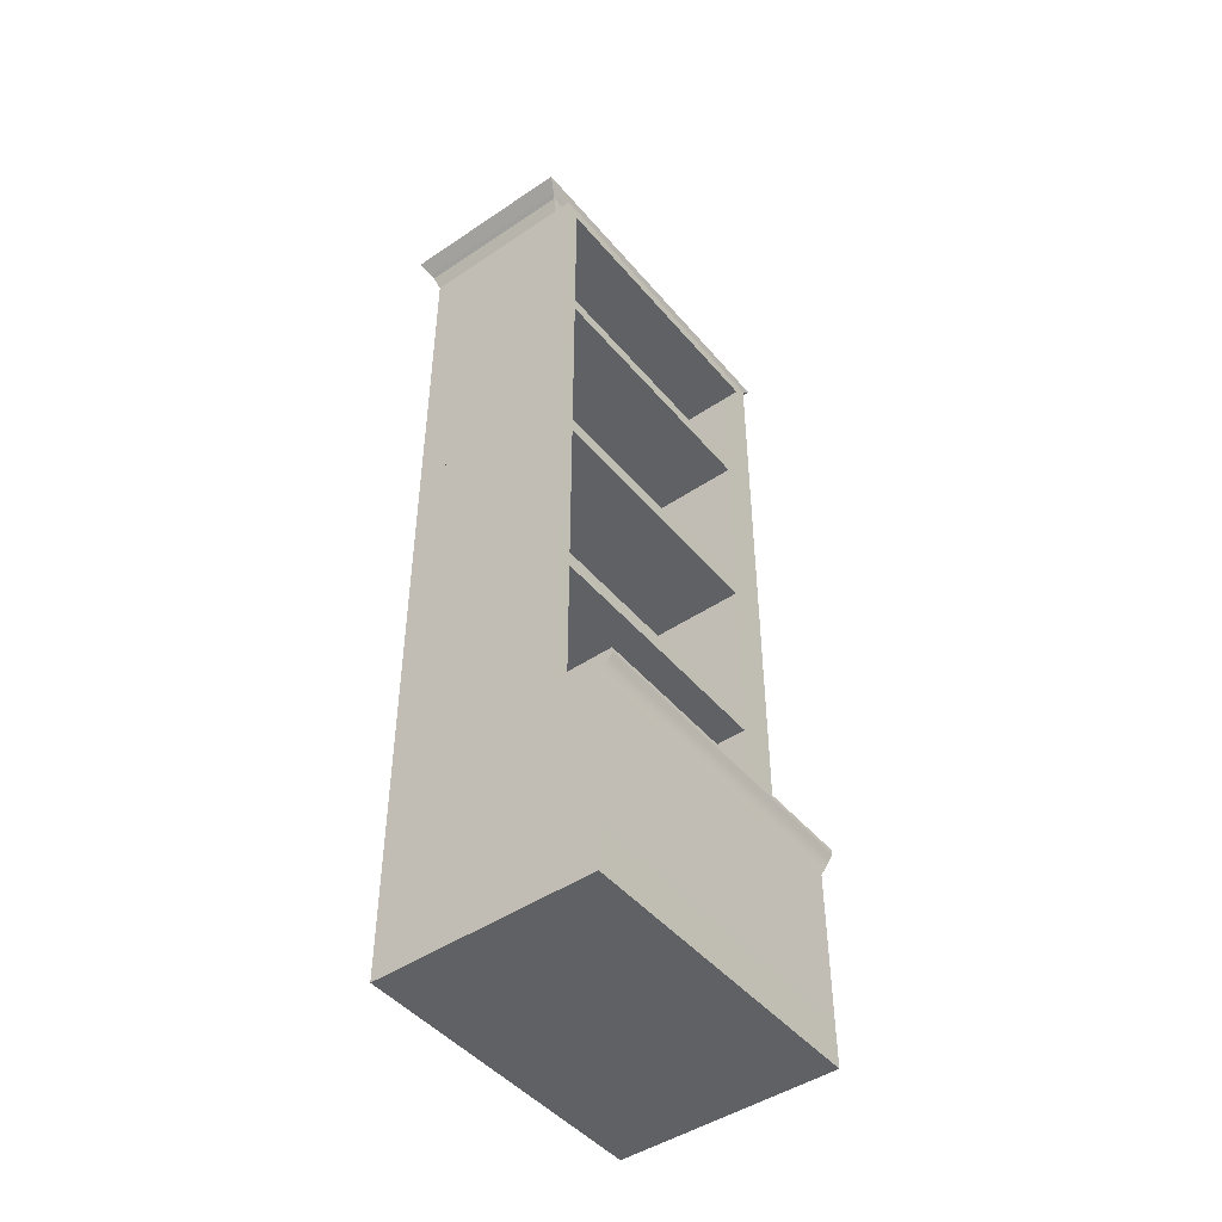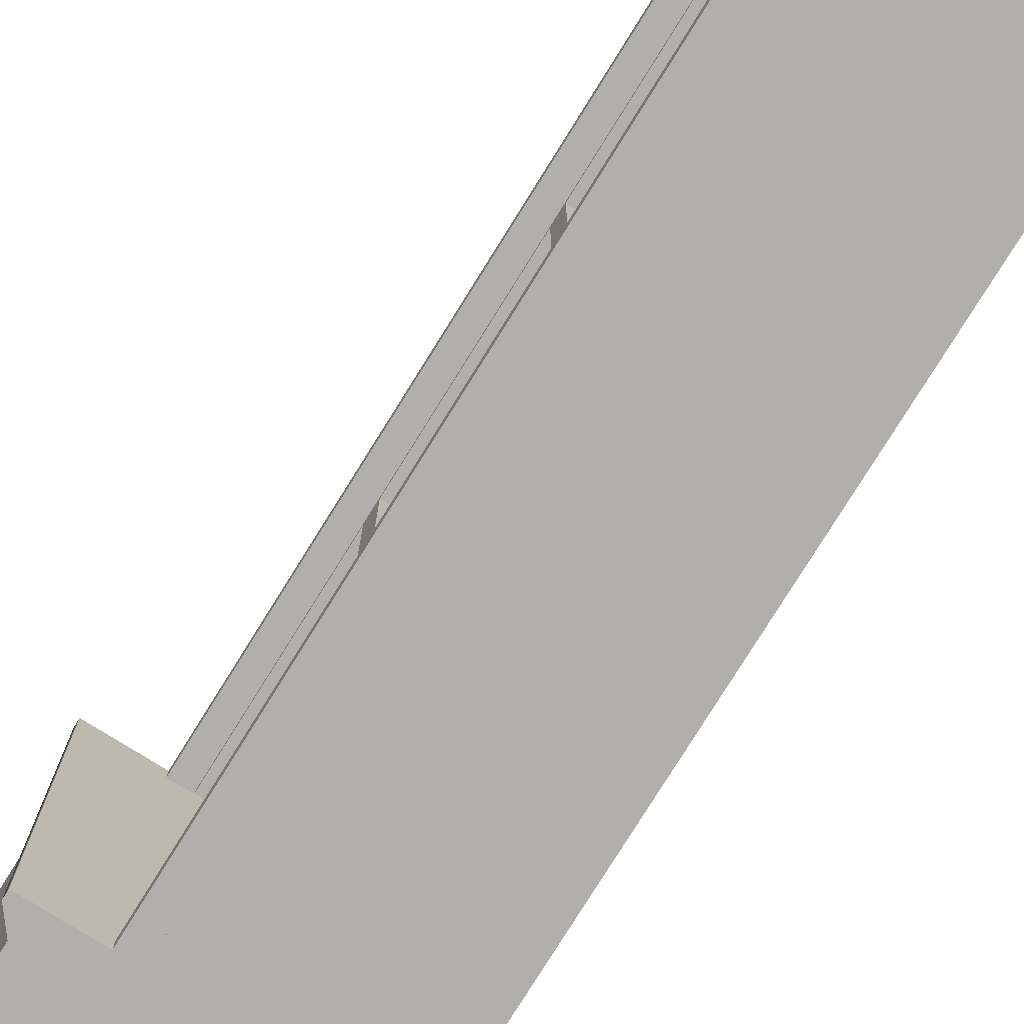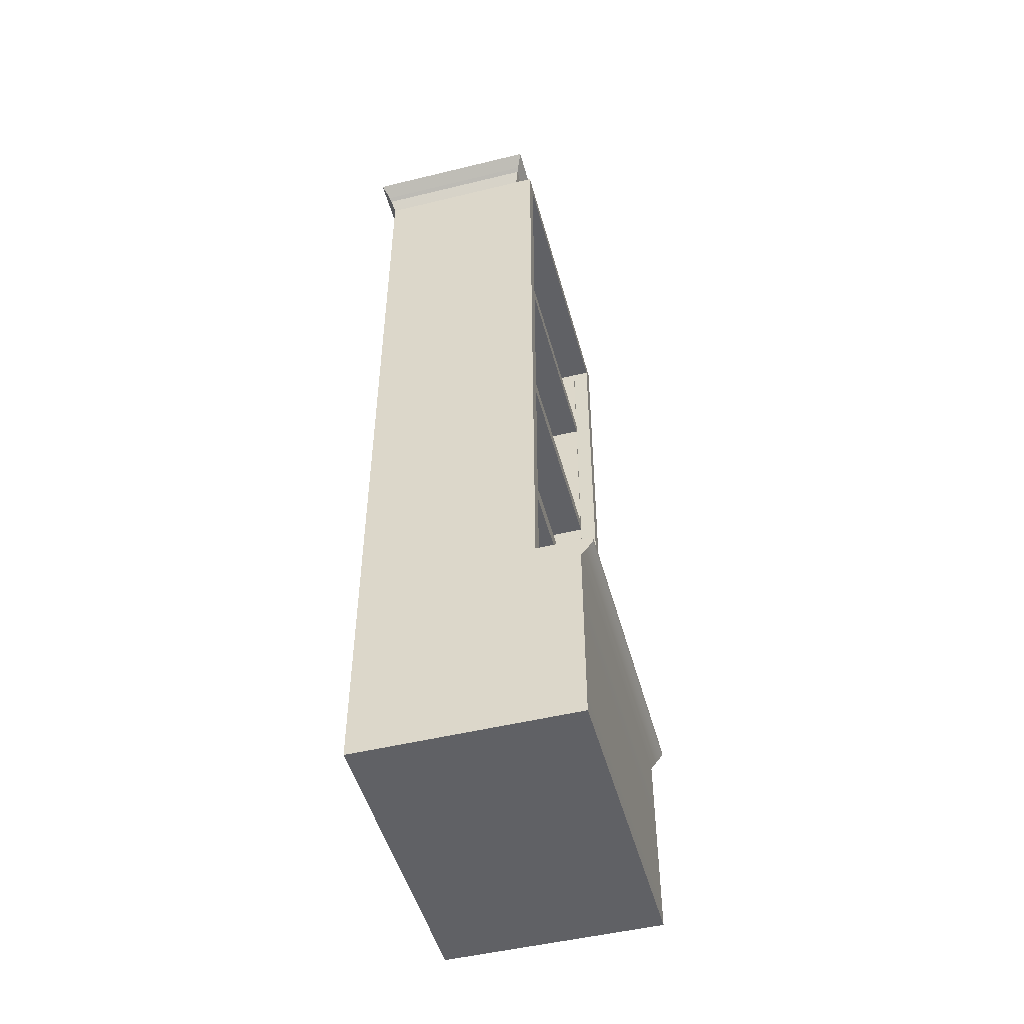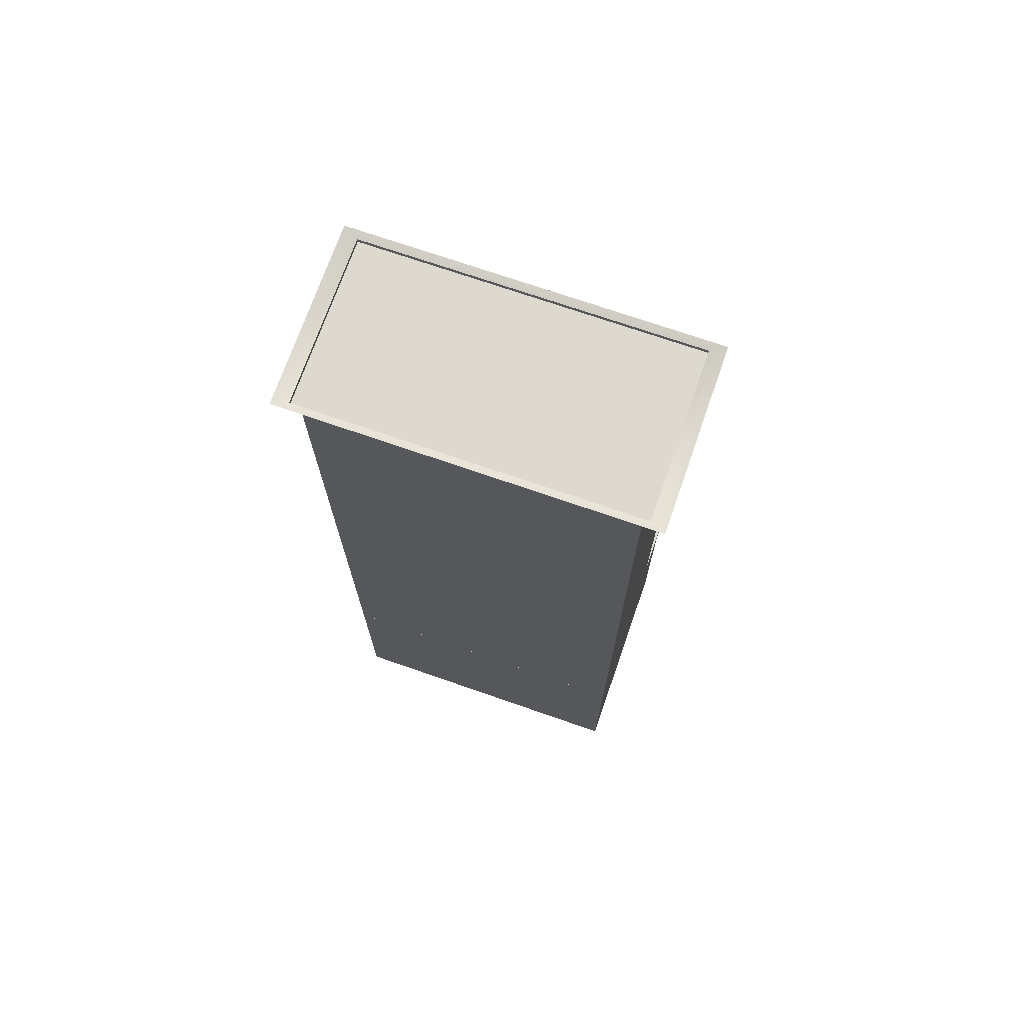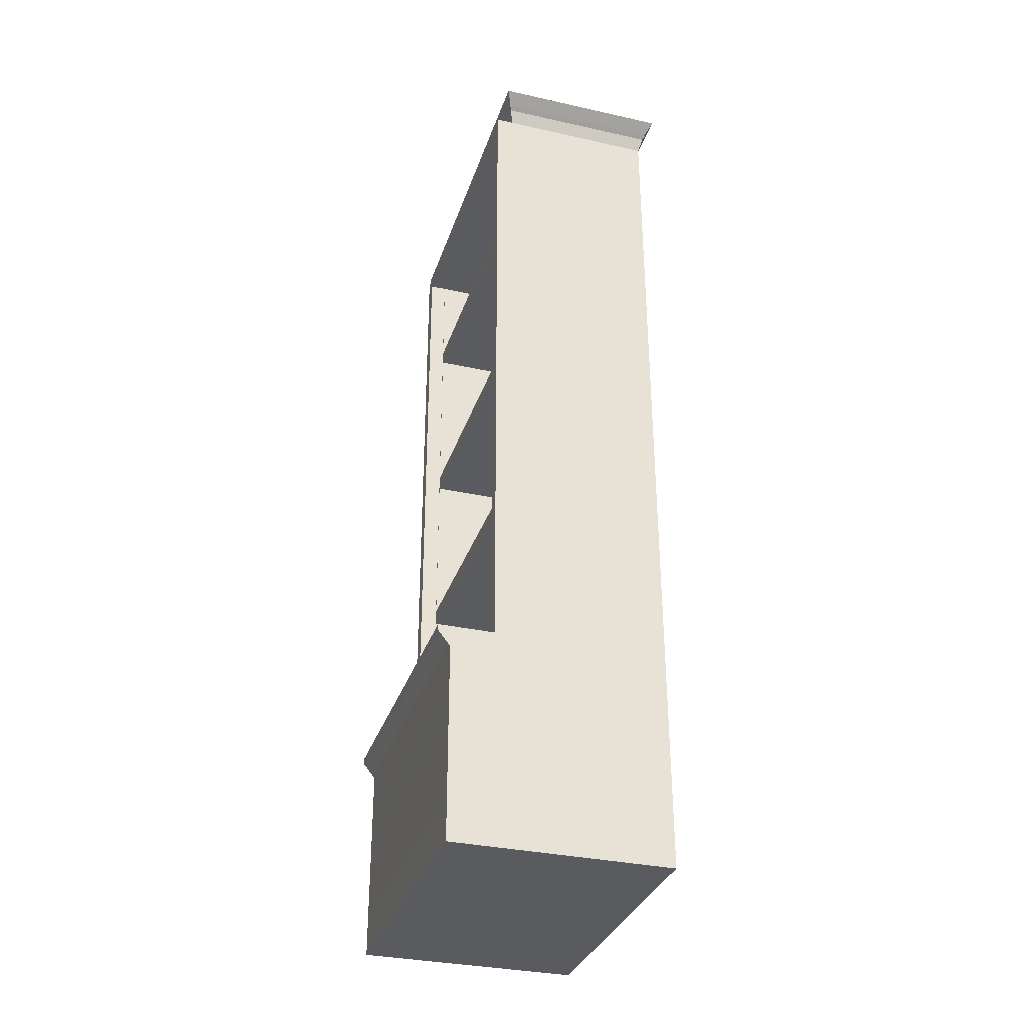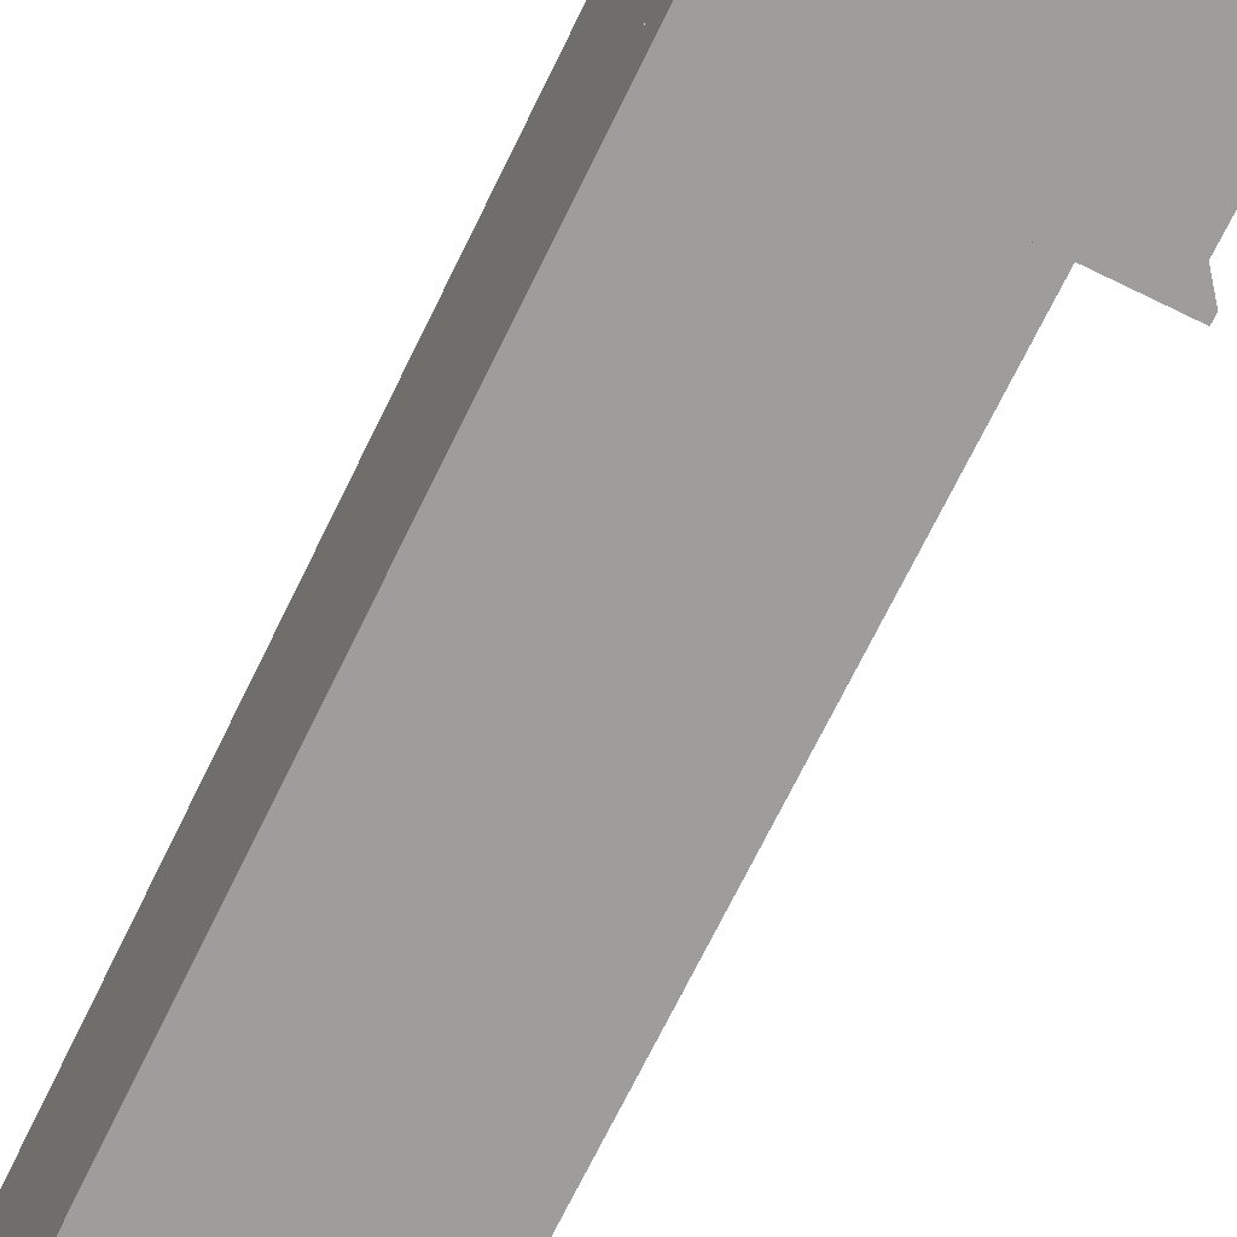
<metadata>
{"format":"obj","ext":"obj","renderer":"f3d","projection":"perspective","resolution":1024,"background":"white","views":[{"elev":-46.3,"azim":37.6,"up":"+Y"},{"elev":-78.2,"azim":148.1,"up":"+Z"},{"elev":-49.3,"azim":15.1,"up":"+Y"},{"elev":71.8,"azim":-70.8,"up":"+Y"},{"elev":-33.1,"azim":163.0,"up":"+Y"},{"elev":-70.4,"azim":-26.0,"up":"+Z"}]}
</metadata>
<code>
g default
v -63.01 -75.32 0.8168
v -63.01 -75.32 -9.094
v -62.62 -68.36 0.8168
v -62.62 -68.36 -9.094
v -69.97 -68.36 0.8168
v -69.97 -68.36 -9.094
v -69.97 -75.32 0.8168
v -69.97 -75.32 -9.094
v -64.4 -68.36 -9.094
v -64.4 -68.36 0.8168
v -64.4 -68.36 -9.094
v -64.4 -68.36 0.8168
v -69.97 -68.36 -9.094
v -69.97 -68.36 0.8168
v -64.96 -68.36 -9.094
v -64.96 -68.36 0.8168
v -64.96 -46.25 -9.094
v -64.96 -46.25 0.8168
v -69.97 -46.25 -9.094
v -69.97 -46.25 0.8168
v -69.97 -68.36 0.8168
v -69.97 -68.36 -9.094
v -69.97 -68.36 0.8168
v -69.97 -68.36 -9.094
v -69.97 -68.36 -9.094
v -69.97 -68.36 0.8168
v -64.96 -68.36 -8.701
v -64.96 -46.25 -8.701
v -64.96 -68.36 0.4237
v -64.96 -46.25 0.4237
v -69.35 -68.36 -8.701
v -69.35 -46.25 -8.701
v -69.35 -68.36 0.4237
v -69.35 -46.25 0.4237
v -69.35 -68.36 -8.701
v -69.35 -46.25 -8.701
v -69.35 -68.36 0.4237
v -69.35 -46.25 0.4237
v -64.96 -46.54 -9.094
v -64.96 -46.54 0.8168
v -69.97 -46.54 -9.094
v -69.97 -46.54 0.8168
v -64.96 -46.54 0.8168
v -69.97 -46.54 0.8168
v -69.97 -46.54 -9.094
v -64.96 -46.54 -9.094
v -64.96 -46.54 -8.701
v -69.35 -46.54 -8.701
v -69.35 -46.54 -8.701
v -69.35 -46.54 0.4237
v -69.35 -46.54 0.4237
v -64.96 -46.54 0.4237
v -64.79 -46.02 -9.424
v -64.79 -46.02 1.147
v -64.86 -46.12 1.024
v -64.86 -46.12 -9.301
v -64.86 -46.12 1.024
v -70.08 -46.12 1.024
v -64.79 -46.02 1.147
v -70.14 -46.02 1.147
v -70.08 -46.12 -9.301
v -70.14 -46.02 -9.424
v -64.86 -46.12 -9.301
v -64.79 -46.02 -9.424
v -64.61 -45.66 -9.788
v -64.61 -45.66 1.511
v -70.32 -45.66 -9.788
v -70.32 -45.66 1.511
v -64.85 -45.75 -9.317
v -64.85 -45.75 1.04
v -70.09 -45.75 -9.317
v -70.09 -45.75 1.04
v -64.85 -45.9 -9.317
v -64.85 -45.9 1.04
v -70.09 -45.9 -9.317
v -70.09 -45.9 1.04
v -63.01 -69.05 -9.094
v -63.01 -69.05 0.8168
v -62.62 -68.56 -9.094
v -62.62 -68.56 0.8168
v -64.4 -68.36 -9.094
v -64.4 -68.36 0.8168
v -64.96 -68.36 -9.094
v -64.96 -68.36 0.8168
v -64.4 -46.54 -9.094
v -64.4 -46.54 0.8168
v -64.96 -46.54 -9.094
v -64.96 -46.54 0.8168
v -64.4 -68.36 -8.663
v -64.4 -46.54 -8.663
v -64.4 -68.36 0.3855
v -64.4 -46.54 0.3855
v -64.95 -68.36 -8.663
v -64.95 -46.54 -8.663
v -64.95 -68.36 0.3855
v -64.95 -46.54 0.3855
v -64.53 -68.36 0.5362
v -64.53 -46.54 0.5362
v -64.82 -46.54 0.5362
v -64.82 -68.36 0.5362
v -64.53 -68.36 0.3855
v -64.53 -46.54 0.3855
v -64.82 -68.36 0.3855
v -64.82 -46.54 0.3855
v -64.4 -46.54 -8.663
v -64.4 -46.54 0.3859
v -64.4 -46.92 -8.663
v -64.4 -46.92 0.3859
v -69.93 -46.92 -8.663
v -69.93 -46.92 0.3859
v -69.35 -62.82 -8.701
v -69.35 -62.28 -8.701
v -69.35 -62.28 0.4237
v -69.35 -62.82 0.4237
v -69.35 -56.37 -8.701
v -69.35 -56.37 0.4237
v -69.35 -56.85 0.4237
v -69.35 -56.85 -8.701
v -69.35 -50.29 -8.701
v -69.35 -50.29 0.4237
v -69.35 -50.74 0.4237
v -69.35 -50.74 -8.701
v -64.96 -62.82 -8.701
v -64.96 -62.28 -8.701
v -64.96 -62.28 0.4237
v -64.96 -62.82 0.4237
v -64.96 -56.37 -8.701
v -64.96 -56.37 0.4237
v -64.96 -56.85 0.4237
v -64.96 -56.85 -8.701
v -64.96 -50.29 -8.701
v -64.96 -50.29 0.4237
v -64.96 -50.74 0.4237
v -64.96 -50.74 -8.701
v -64.4 -68.36 -9.094
v -64.4 -68.36 0.8168
v -64.38 -68.36 -9.094
v -64.38 -68.36 0.8168
v -64.94 -68.36 -8.667
v -64.94 -46.54 -8.667
g Wardrobe_pCube1
f 1 2 78
f 78 2 77
f 3 4 10
f 10 4 9
f 5 6 7
f 7 6 8
f 7 8 1
f 1 8 2
f 2 8 77
f 6 9 8
f 4 79 9
f 79 77 9
f 8 9 77
f 7 1 5
f 3 10 80
f 80 10 78
f 78 10 1
f 1 10 5
f 86 85 88
f 88 85 87
f 12 10 11
f 10 9 11
f 11 9 15
f 13 15 6
f 9 6 15
f 13 6 14
f 6 5 14
f 14 5 16
f 16 5 12
f 5 10 12
f 74 73 76
f 76 73 75
f 15 13 46
f 46 13 45
f 13 14 45
f 45 14 44
f 14 16 44
f 44 16 43
f 21 5 22
f 5 6 22
f 23 14 24
f 14 13 24
f 16 15 26
f 26 15 25
f 15 46 27
f 27 46 47
f 52 43 29
f 29 43 16
f 27 47 31
f 31 47 48
f 52 29 51
f 51 29 33
f 35 31 49
f 31 48 49
f 50 51 37
f 51 33 37
f 123 124 126
f 126 124 125
f 53 54 56
f 56 54 55
f 39 40 41
f 41 40 42
f 58 57 60
f 60 57 59
f 61 58 62
f 62 58 60
f 63 61 64
f 64 61 62
f 47 46 28
f 28 46 17
f 48 47 32
f 32 47 28
f 36 49 32
f 49 48 32
f 50 49 38
f 38 49 36
f 38 34 50
f 34 51 50
f 30 52 34
f 34 52 51
f 18 43 30
f 30 43 52
f 17 18 53
f 53 18 54
f 54 18 55
f 18 40 55
f 40 39 55
f 55 39 56
f 53 56 17
f 39 17 56
f 44 43 58
f 58 43 57
f 59 57 18
f 43 18 57
f 18 20 59
f 59 20 60
f 45 44 61
f 61 44 58
f 20 19 60
f 60 19 62
f 46 45 63
f 63 45 61
f 19 17 62
f 62 17 64
f 64 17 63
f 17 46 63
f 18 17 66
f 66 17 65
f 17 19 65
f 65 19 67
f 19 20 67
f 67 20 68
f 20 18 68
f 68 18 66
f 66 65 70
f 70 65 69
f 65 67 69
f 69 67 71
f 67 68 71
f 71 68 72
f 68 66 72
f 72 66 70
f 70 69 74
f 74 69 73
f 69 71 73
f 73 71 75
f 71 72 75
f 75 72 76
f 72 70 76
f 76 70 74
f 78 77 80
f 80 77 79
f 80 79 3
f 3 79 4
f 82 12 81
f 12 11 81
f 81 11 83
f 11 15 83
f 83 15 84
f 15 16 84
f 84 16 82
f 16 12 82
f 81 83 85
f 85 83 87
f 84 82 88
f 88 82 86
f 81 85 89
f 89 85 90
f 86 82 92
f 92 82 91
f 97 98 100
f 100 98 99
f 102 101 104
f 104 101 103
f 90 94 98
f 98 94 99
f 93 89 100
f 100 89 97
f 92 91 102
f 102 91 101
f 101 91 103
f 91 95 103
f 95 96 103
f 103 96 104
f 96 92 104
f 92 102 104
f 85 86 105
f 86 106 105
f 105 106 107
f 107 106 108
f 107 108 109
f 109 108 110
f 35 49 111
f 49 112 111
f 127 128 130
f 130 128 129
f 50 37 113
f 37 114 113
f 37 35 114
f 114 35 111
f 131 132 134
f 134 132 133
f 50 113 116
f 113 117 116
f 113 112 117
f 117 112 118
f 112 49 118
f 49 115 118
f 49 50 119
f 119 50 120
f 50 116 120
f 116 121 120
f 116 115 121
f 121 115 122
f 115 49 122
f 49 119 122
f 111 112 123
f 123 112 124
f 112 113 124
f 124 113 125
f 113 114 125
f 125 114 126
f 114 111 126
f 126 111 123
f 115 116 127
f 127 116 128
f 116 117 128
f 128 117 129
f 117 118 129
f 129 118 130
f 118 115 130
f 130 115 127
f 119 120 131
f 131 120 132
f 120 121 132
f 132 121 133
f 121 122 133
f 133 122 134
f 122 119 134
f 134 119 131
f 135 9 136
f 9 10 136
f 15 16 137
f 137 16 138
f 89 90 139
f 139 90 140

</code>
